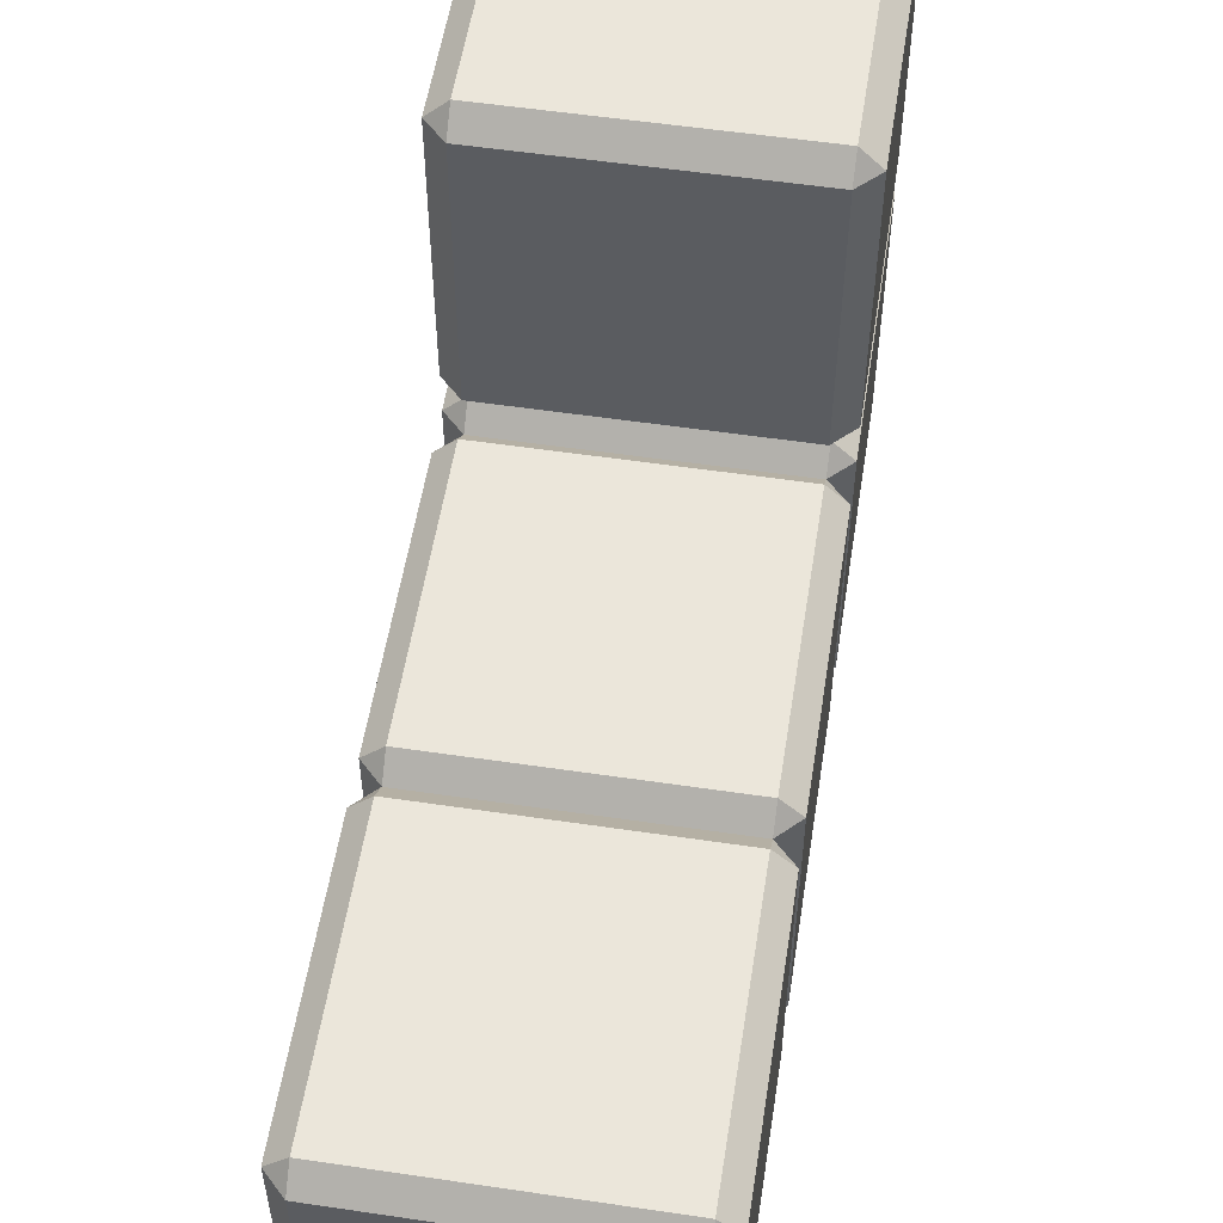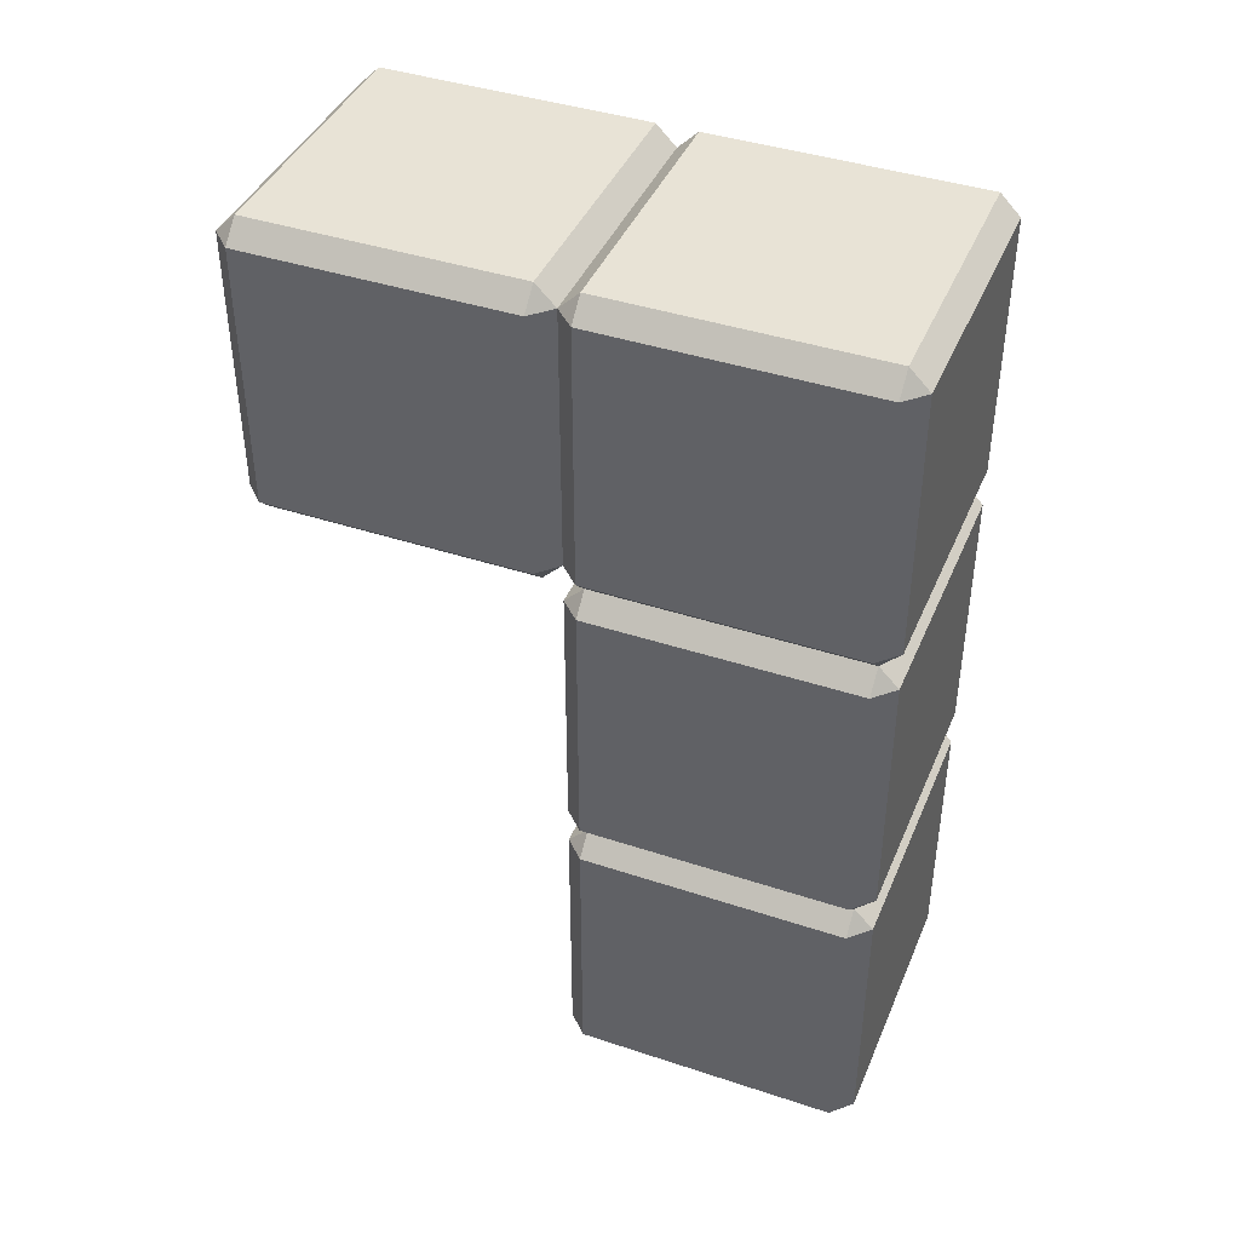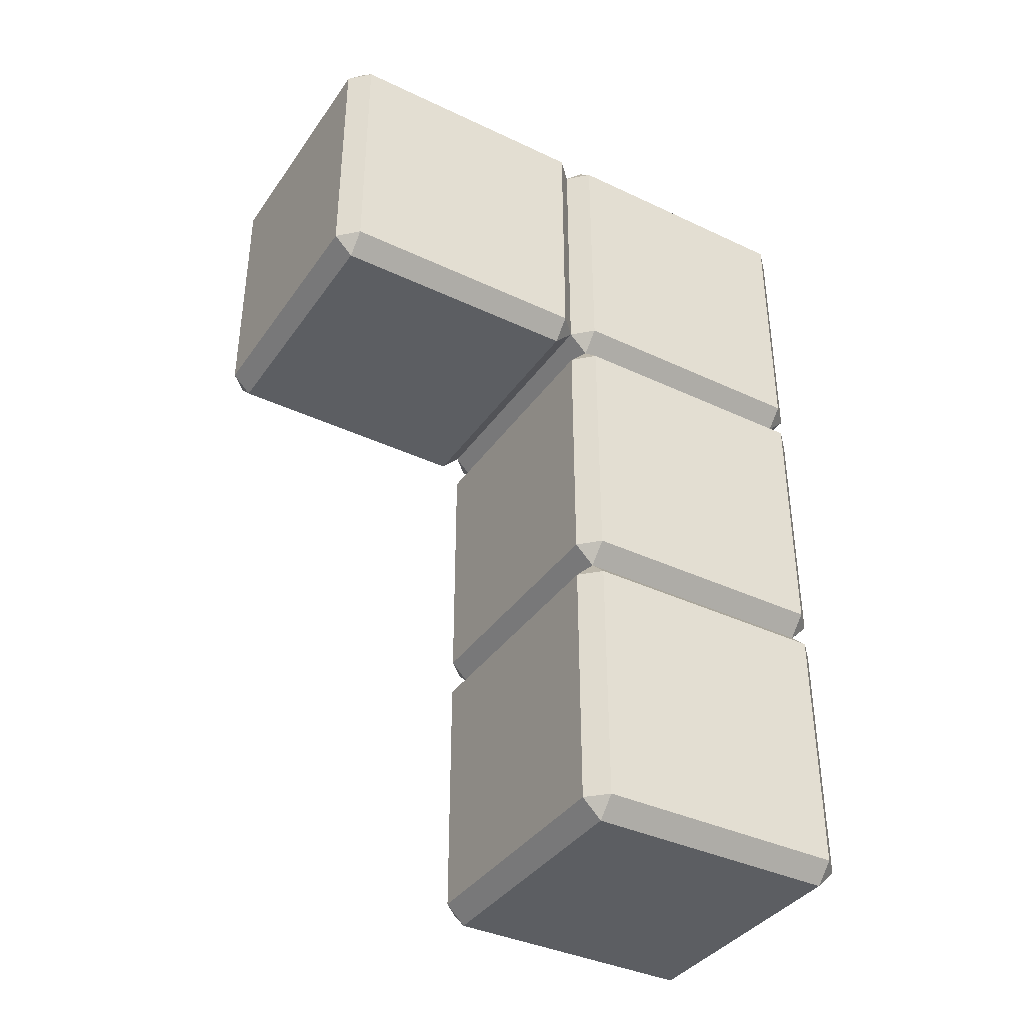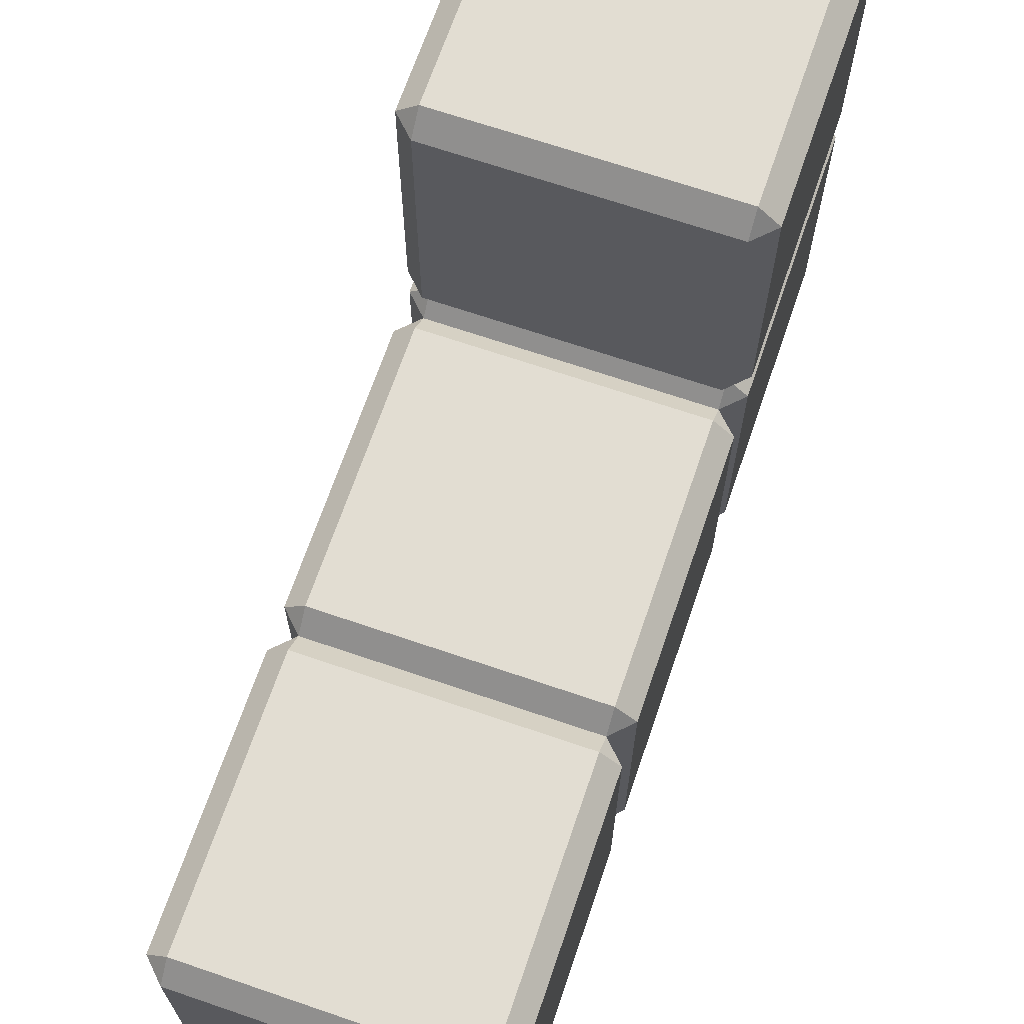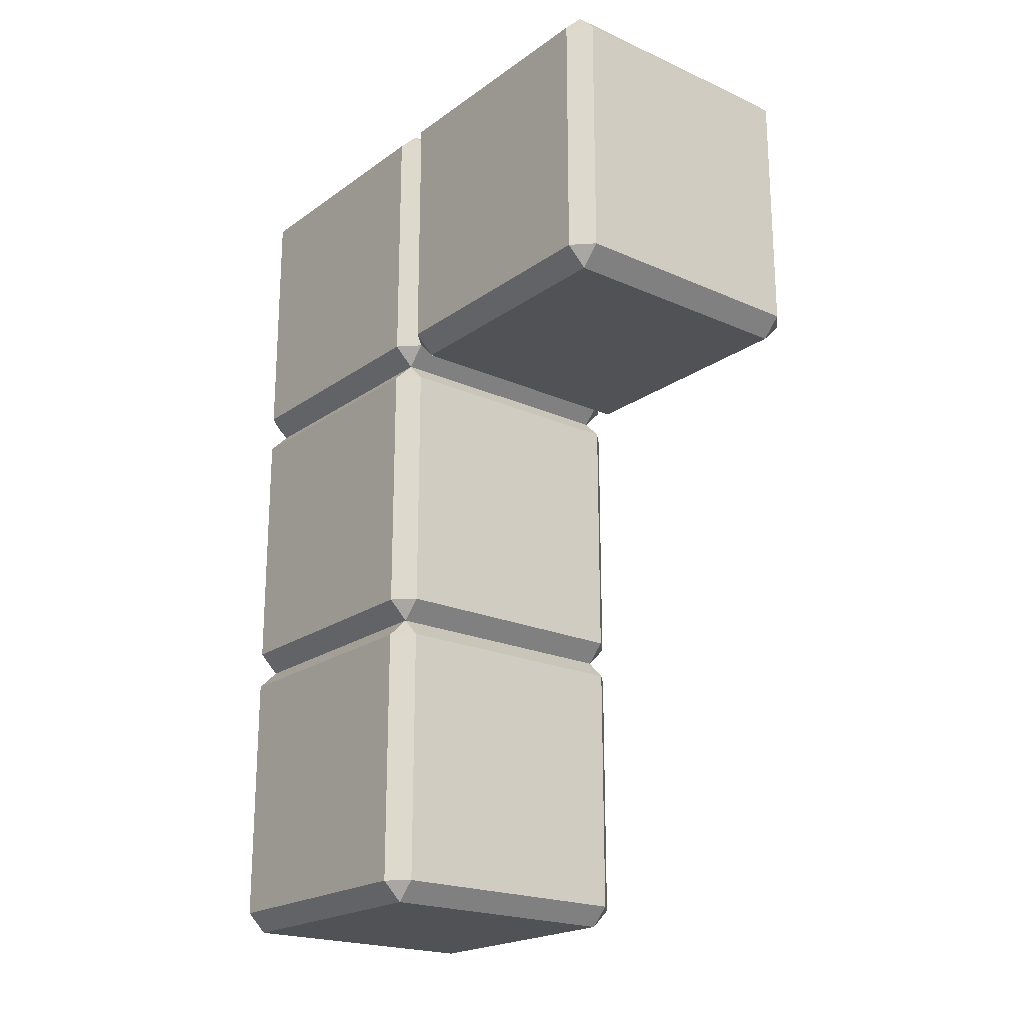
<metadata>
{"format":"obj","ext":"obj","renderer":"f3d","projection":"perspective","resolution":1024,"background":"white","views":[{"elev":54.9,"azim":8.9,"up":"+Z"},{"elev":41.7,"azim":111.8,"up":"+Y"},{"elev":-38.0,"azim":59.0,"up":"+Y"},{"elev":68.2,"azim":18.9,"up":"+Z"},{"elev":-21.0,"azim":-38.6,"up":"+Y"}]}
</metadata>
<code>
g cubic_arena_campaign4_box_orange
v 0.4347 0.5653 -1
v 0.4347 1.435 -1
v -0.4347 1.435 -1
v -0.4347 0.5653 -1
v 0.4347 1.5 -0.06534
v -0.4347 1.5 -0.06534
v -0.4347 1.5 -0.9347
v 0.4347 1.5 -0.9347
v 0.5 0.5653 -0.06534
v 0.5 1.435 -0.06534
v 0.5 1.435 -0.9347
v 0.5 0.5653 -0.9347
v -0.5 1.435 -0.06534
v -0.5 0.5653 -0.06534
v -0.5 0.5653 -0.9347
v -0.5 1.435 -0.9347
v -0.4347 1.5 -0.9347
v -0.5 1.435 -0.9347
v -0.4347 1.435 -1
v 0.4347 1.435 -1
v 0.5 1.435 -0.9347
v 0.4347 1.5 -0.9347
v -0.5 0.5653 -0.9347
v -0.4347 0.5 -0.9347
v -0.4347 0.5653 -1
v 0.4347 0.5653 -1
v 0.4347 0.5 -0.9347
v 0.5 0.5653 -0.9347
v -0.4347 1.5 -0.06534
v -0.4347 1.435 6.104e-07
v -0.5 1.435 -0.06534
v 0.5 1.435 -0.06534
v 0.4347 1.435 6.104e-07
v 0.4347 1.5 -0.06534
v -0.5 0.5653 -0.06534
v -0.4347 0.5653 6.104e-07
v -0.4347 0.5 -0.06534
v 0.4347 0.5 -0.06534
v 0.4347 0.5653 6.104e-07
v 0.5 0.5653 -0.06534
v -0.5 0.5653 -0.9347
v -0.4347 0.5653 -1
v -0.4347 1.435 -1
v -0.5 1.435 -0.9347
v 0.4347 0.5 -0.9347
v 0.4347 0.5653 -1
v -0.4347 0.5653 -1
v -0.4347 0.5 -0.9347
v 0.5 1.435 -0.9347
v 0.4347 1.435 -1
v 0.4347 0.5653 -1
v 0.5 0.5653 -0.9347
v -0.4347 1.5 -0.9347
v -0.4347 1.435 -1
v 0.4347 1.435 -1
v 0.4347 1.5 -0.9347
v 0.4347 1.5 -0.06534
v 0.4347 1.435 6.104e-07
v -0.4347 1.435 6.104e-07
v -0.4347 1.5 -0.06534
v 0.5 0.5653 -0.06534
v 0.4347 0.5653 6.104e-07
v 0.4347 1.435 6.104e-07
v 0.5 1.435 -0.06534
v -0.4347 0.5 -0.06534
v -0.4347 0.5653 6.104e-07
v 0.4347 0.5653 6.104e-07
v 0.4347 0.5 -0.06534
v -0.5 1.435 -0.06534
v -0.4347 1.435 6.104e-07
v -0.4347 0.5653 6.104e-07
v -0.5 0.5653 -0.06534
v 0.5 1.435 -0.06534
v 0.4347 1.5 -0.06534
v 0.4347 1.5 -0.9347
v 0.5 1.435 -0.9347
v -0.5 1.435 -0.9347
v -0.4347 1.5 -0.9347
v -0.4347 1.5 -0.06534
v -0.5 1.435 -0.06534
v 0.4347 0.5 -0.06534
v 0.5 0.5653 -0.06534
v 0.5 0.5653 -0.9347
v 0.4347 0.5 -0.9347
v -0.5 0.5653 -0.06534
v -0.4347 0.5 -0.06534
v -0.4347 0.5 -0.9347
v -0.5 0.5653 -0.9347
v 0.4347 0.5653 1
v -0.4347 0.5653 1
v -0.4347 1.435 1
v 0.4347 1.435 1
v 0.4347 1.5 0.9347
v -0.4347 1.5 0.9347
v -0.4347 1.5 0.06534
v 0.4347 1.5 0.06534
v 0.5 0.5653 0.9347
v 0.5 1.435 0.9347
v 0.5 1.435 0.06534
v 0.5 0.5653 0.06534
v -0.4347 0.5 0.9347
v 0.4347 0.5 0.9347
v 0.4347 0.5 0.06534
v -0.4347 0.5 0.06534
v -0.5 1.435 0.9347
v -0.5 0.5653 0.9347
v -0.5 0.5653 0.06534
v -0.5 1.435 0.06534
v -0.4347 1.5 0.06534
v -0.5 1.435 0.06534
v -0.4347 1.435 6.104e-07
v 0.4347 1.435 6.104e-07
v 0.5 1.435 0.06534
v 0.4347 1.5 0.06534
v -0.5 0.5653 0.06534
v -0.4347 0.5 0.06534
v -0.4347 0.5653 6.104e-07
v 0.4347 0.5653 6.104e-07
v 0.4347 0.5 0.06534
v 0.5 0.5653 0.06534
v -0.4347 1.5 0.9347
v -0.4347 1.435 1
v -0.5 1.435 0.9347
v 0.5 1.435 0.9347
v 0.4347 1.435 1
v 0.4347 1.5 0.9347
v -0.5 0.5653 0.9347
v -0.4347 0.5653 1
v -0.4347 0.5 0.9347
v 0.4347 0.5 0.9347
v 0.4347 0.5653 1
v 0.5 0.5653 0.9347
v -0.5 0.5653 0.06534
v -0.4347 0.5653 6.104e-07
v -0.4347 1.435 6.104e-07
v -0.5 1.435 0.06534
v 0.4347 0.5 0.06534
v 0.4347 0.5653 6.104e-07
v -0.4347 0.5653 6.104e-07
v -0.4347 0.5 0.06534
v 0.5 1.435 0.06534
v 0.4347 1.435 6.104e-07
v 0.4347 0.5653 6.104e-07
v 0.5 0.5653 0.06534
v -0.4347 1.5 0.06534
v -0.4347 1.435 6.104e-07
v 0.4347 1.435 6.104e-07
v 0.4347 1.5 0.06534
v 0.4347 1.5 0.9347
v 0.4347 1.435 1
v -0.4347 1.435 1
v -0.4347 1.5 0.9347
v 0.5 0.5653 0.9347
v 0.4347 0.5653 1
v 0.4347 1.435 1
v 0.5 1.435 0.9347
v -0.4347 0.5 0.9347
v -0.4347 0.5653 1
v 0.4347 0.5653 1
v 0.4347 0.5 0.9347
v -0.5 1.435 0.9347
v -0.4347 1.435 1
v -0.4347 0.5653 1
v -0.5 0.5653 0.9347
v 0.5 1.435 0.9347
v 0.4347 1.5 0.9347
v 0.4347 1.5 0.06534
v 0.5 1.435 0.06534
v -0.5 1.435 0.06534
v -0.4347 1.5 0.06534
v -0.4347 1.5 0.9347
v -0.5 1.435 0.9347
v 0.4347 0.5 0.9347
v 0.5 0.5653 0.9347
v 0.5 0.5653 0.06534
v 0.4347 0.5 0.06534
v -0.5 0.5653 0.9347
v -0.4347 0.5 0.9347
v -0.4347 0.5 0.06534
v -0.5 0.5653 0.06534
v 0.4347 -0.4347 -1
v 0.4347 0.4347 -1
v -0.4347 0.4347 -1
v -0.4347 -0.4347 -1
v 0.4347 -0.4347 7.629e-08
v -0.4347 -0.4347 7.629e-08
v -0.4347 0.4347 1.526e-07
v 0.4347 0.4347 1.526e-07
v 0.5 -0.4347 -0.06534
v 0.5 0.4347 -0.06534
v 0.5 0.4347 -0.9347
v 0.5 -0.4347 -0.9347
v -0.5 0.4347 -0.06534
v -0.5 -0.4347 -0.06534
v -0.5 -0.4347 -0.9347
v -0.5 0.4347 -0.9347
v -0.4347 0.5 -0.9347
v -0.5 0.4347 -0.9347
v -0.4347 0.4347 -1
v 0.4347 0.4347 -1
v 0.5 0.4347 -0.9347
v 0.4347 0.5 -0.9347
v -0.5 -0.4347 -0.9347
v -0.4347 -0.5 -0.9347
v -0.4347 -0.4347 -1
v 0.4347 -0.4347 -1
v 0.4347 -0.5 -0.9347
v 0.5 -0.4347 -0.9347
v -0.4347 0.5 -0.06534
v -0.4347 0.4347 1.526e-07
v -0.5 0.4347 -0.06534
v 0.5 0.4347 -0.06534
v 0.4347 0.4347 1.526e-07
v 0.4347 0.5 -0.06534
v -0.5 -0.4347 -0.06534
v -0.4347 -0.4347 7.629e-08
v -0.4347 -0.5 -0.06534
v 0.4347 -0.5 -0.06534
v 0.4347 -0.4347 7.629e-08
v 0.5 -0.4347 -0.06534
v -0.5 -0.4347 -0.9347
v -0.4347 -0.4347 -1
v -0.4347 0.4347 -1
v -0.5 0.4347 -0.9347
v 0.4347 -0.5 -0.9347
v 0.4347 -0.4347 -1
v -0.4347 -0.4347 -1
v -0.4347 -0.5 -0.9347
v 0.5 0.4347 -0.9347
v 0.4347 0.4347 -1
v 0.4347 -0.4347 -1
v 0.5 -0.4347 -0.9347
v -0.4347 0.5 -0.9347
v -0.4347 0.4347 -1
v 0.4347 0.4347 -1
v 0.4347 0.5 -0.9347
v 0.4347 0.5 -0.06534
v 0.4347 0.4347 1.526e-07
v -0.4347 0.4347 1.526e-07
v -0.4347 0.5 -0.06534
v 0.5 -0.4347 -0.06534
v 0.4347 -0.4347 7.629e-08
v 0.4347 0.4347 1.526e-07
v 0.5 0.4347 -0.06534
v -0.4347 -0.5 -0.06534
v -0.4347 -0.4347 7.629e-08
v 0.4347 -0.4347 7.629e-08
v 0.4347 -0.5 -0.06534
v -0.5 0.4347 -0.06534
v -0.4347 0.4347 1.526e-07
v -0.4347 -0.4347 7.629e-08
v -0.5 -0.4347 -0.06534
v 0.5 0.4347 -0.06534
v 0.4347 0.5 -0.06534
v 0.4347 0.5 -0.9347
v 0.5 0.4347 -0.9347
v -0.5 0.4347 -0.9347
v -0.4347 0.5 -0.9347
v -0.4347 0.5 -0.06534
v -0.5 0.4347 -0.06534
v 0.4347 -0.5 -0.06534
v 0.5 -0.4347 -0.06534
v 0.5 -0.4347 -0.9347
v 0.4347 -0.5 -0.9347
v -0.5 -0.4347 -0.06534
v -0.4347 -0.5 -0.06534
v -0.4347 -0.5 -0.9347
v -0.5 -0.4347 -0.9347
v 0.4347 -1.435 -1
v 0.4347 -0.5653 -1
v -0.4347 -0.5653 -1
v -0.4347 -1.435 -1
v 0.4347 -1.435 -3.815e-07
v -0.4347 -1.435 -3.815e-07
v -0.4347 -0.5653 -3.052e-07
v 0.4347 -0.5653 -3.052e-07
v 0.5 -1.435 -0.06534
v 0.5 -0.5653 -0.06534
v 0.5 -0.5653 -0.9347
v 0.5 -1.435 -0.9347
v -0.4347 -1.5 -0.06534
v 0.4347 -1.5 -0.06534
v 0.4347 -1.5 -0.9347
v -0.4347 -1.5 -0.9347
v -0.5 -0.5653 -0.06534
v -0.5 -1.435 -0.06534
v -0.5 -1.435 -0.9347
v -0.5 -0.5653 -0.9347
v -0.4347 -0.5 -0.9347
v -0.5 -0.5653 -0.9347
v -0.4347 -0.5653 -1
v 0.4347 -0.5653 -1
v 0.5 -0.5653 -0.9347
v 0.4347 -0.5 -0.9347
v -0.5 -1.435 -0.9347
v -0.4347 -1.5 -0.9347
v -0.4347 -1.435 -1
v 0.4347 -1.435 -1
v 0.4347 -1.5 -0.9347
v 0.5 -1.435 -0.9347
v -0.4347 -0.5 -0.06534
v -0.4347 -0.5653 -3.052e-07
v -0.5 -0.5653 -0.06534
v 0.5 -0.5653 -0.06534
v 0.4347 -0.5653 -3.052e-07
v 0.4347 -0.5 -0.06534
v -0.5 -1.435 -0.06534
v -0.4347 -1.435 -3.815e-07
v -0.4347 -1.5 -0.06534
v 0.4347 -1.5 -0.06534
v 0.4347 -1.435 -3.815e-07
v 0.5 -1.435 -0.06534
v -0.5 -1.435 -0.9347
v -0.4347 -1.435 -1
v -0.4347 -0.5653 -1
v -0.5 -0.5653 -0.9347
v 0.4347 -1.5 -0.9347
v 0.4347 -1.435 -1
v -0.4347 -1.435 -1
v -0.4347 -1.5 -0.9347
v 0.5 -0.5653 -0.9347
v 0.4347 -0.5653 -1
v 0.4347 -1.435 -1
v 0.5 -1.435 -0.9347
v -0.4347 -0.5 -0.9347
v -0.4347 -0.5653 -1
v 0.4347 -0.5653 -1
v 0.4347 -0.5 -0.9347
v 0.4347 -0.5 -0.06534
v 0.4347 -0.5653 -3.052e-07
v -0.4347 -0.5653 -3.052e-07
v -0.4347 -0.5 -0.06534
v 0.5 -1.435 -0.06534
v 0.4347 -1.435 -3.815e-07
v 0.4347 -0.5653 -3.052e-07
v 0.5 -0.5653 -0.06534
v -0.4347 -1.5 -0.06534
v -0.4347 -1.435 -3.815e-07
v 0.4347 -1.435 -3.815e-07
v 0.4347 -1.5 -0.06534
v -0.5 -0.5653 -0.06534
v -0.4347 -0.5653 -3.052e-07
v -0.4347 -1.435 -3.815e-07
v -0.5 -1.435 -0.06534
v 0.5 -0.5653 -0.06534
v 0.4347 -0.5 -0.06534
v 0.4347 -0.5 -0.9347
v 0.5 -0.5653 -0.9347
v -0.5 -0.5653 -0.9347
v -0.4347 -0.5 -0.9347
v -0.4347 -0.5 -0.06534
v -0.5 -0.5653 -0.06534
v 0.4347 -1.5 -0.06534
v 0.5 -1.435 -0.06534
v 0.5 -1.435 -0.9347
v 0.4347 -1.5 -0.9347
v -0.5 -1.435 -0.06534
v -0.4347 -1.5 -0.06534
v -0.4347 -1.5 -0.9347
v -0.5 -1.435 -0.9347
g cubic_arena_campaign4_box_orange_0
f 3 2 1
f 4 3 1
f 7 6 5
f 8 7 5
f 11 10 9
f 12 11 9
f 15 14 13
f 16 15 13
f 19 18 17
f 22 21 20
f 25 24 23
f 28 27 26
f 31 30 29
f 34 33 32
f 37 36 35
f 40 39 38
f 43 42 41
f 44 43 41
f 47 46 45
f 48 47 45
f 51 50 49
f 52 51 49
f 55 54 53
f 56 55 53
f 59 58 57
f 60 59 57
f 63 62 61
f 64 63 61
f 67 66 65
f 68 67 65
f 71 70 69
f 72 71 69
f 75 74 73
f 76 75 73
f 79 78 77
f 80 79 77
f 83 82 81
f 84 83 81
f 87 86 85
f 88 87 85
f 91 90 89
f 92 91 89
f 95 94 93
f 96 95 93
f 99 98 97
f 100 99 97
f 103 102 101
f 104 103 101
f 107 106 105
f 108 107 105
f 111 110 109
f 114 113 112
f 117 116 115
f 120 119 118
f 123 122 121
f 126 125 124
f 129 128 127
f 132 131 130
f 135 134 133
f 136 135 133
f 139 138 137
f 140 139 137
f 143 142 141
f 144 143 141
f 147 146 145
f 148 147 145
f 151 150 149
f 152 151 149
f 155 154 153
f 156 155 153
f 159 158 157
f 160 159 157
f 163 162 161
f 164 163 161
f 167 166 165
f 168 167 165
f 171 170 169
f 172 171 169
f 175 174 173
f 176 175 173
f 179 178 177
f 180 179 177
f 183 182 181
f 184 183 181
f 187 186 185
f 188 187 185
f 191 190 189
f 192 191 189
f 195 194 193
f 196 195 193
f 199 198 197
f 202 201 200
f 205 204 203
f 208 207 206
f 211 210 209
f 214 213 212
f 217 216 215
f 220 219 218
f 223 222 221
f 224 223 221
f 227 226 225
f 228 227 225
f 231 230 229
f 232 231 229
f 235 234 233
f 236 235 233
f 239 238 237
f 240 239 237
f 243 242 241
f 244 243 241
f 247 246 245
f 248 247 245
f 251 250 249
f 252 251 249
f 255 254 253
f 256 255 253
f 259 258 257
f 260 259 257
f 263 262 261
f 264 263 261
f 267 266 265
f 268 267 265
f 271 270 269
f 272 271 269
f 275 274 273
f 276 275 273
f 279 278 277
f 280 279 277
f 283 282 281
f 284 283 281
f 287 286 285
f 288 287 285
f 291 290 289
f 294 293 292
f 297 296 295
f 300 299 298
f 303 302 301
f 306 305 304
f 309 308 307
f 312 311 310
f 315 314 313
f 316 315 313
f 319 318 317
f 320 319 317
f 323 322 321
f 324 323 321
f 327 326 325
f 328 327 325
f 331 330 329
f 332 331 329
f 335 334 333
f 336 335 333
f 339 338 337
f 340 339 337
f 343 342 341
f 344 343 341
f 347 346 345
f 348 347 345
f 351 350 349
f 352 351 349
f 355 354 353
f 356 355 353
f 359 358 357
f 360 359 357

</code>
